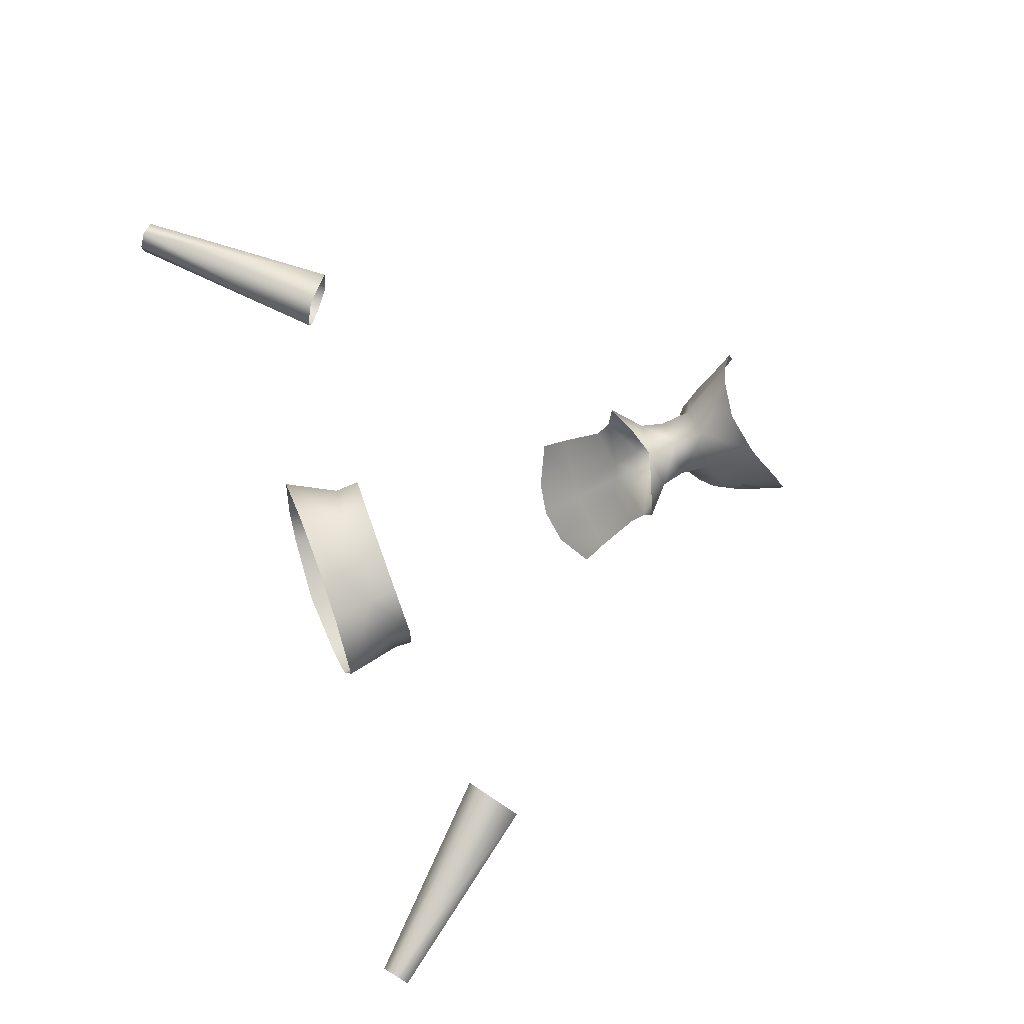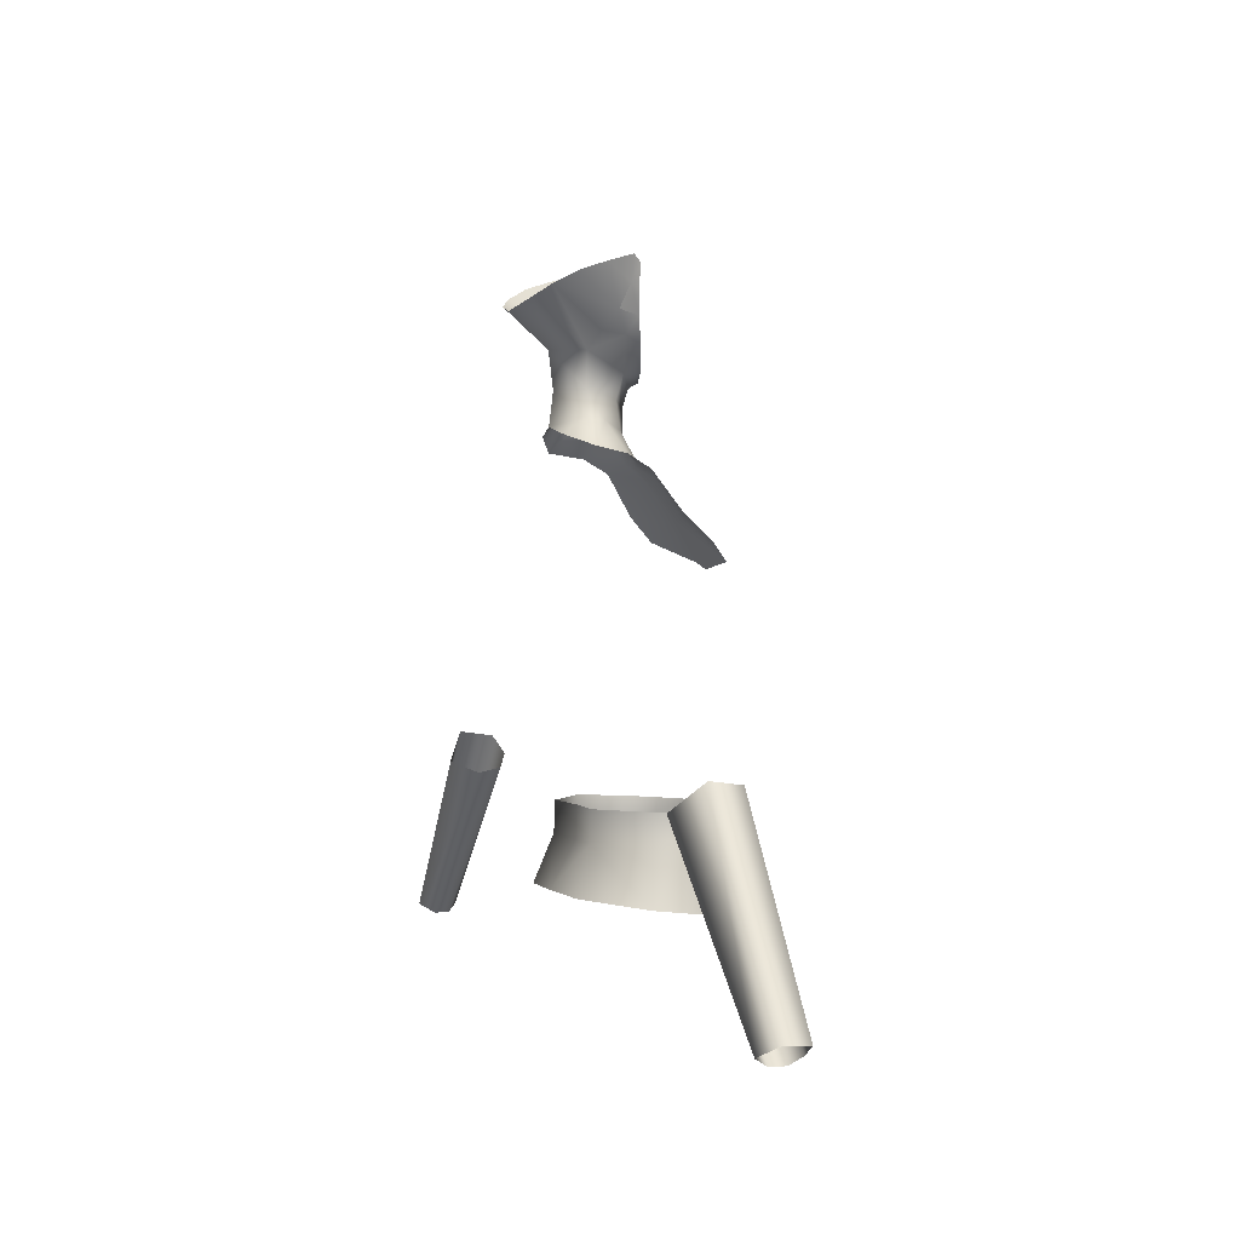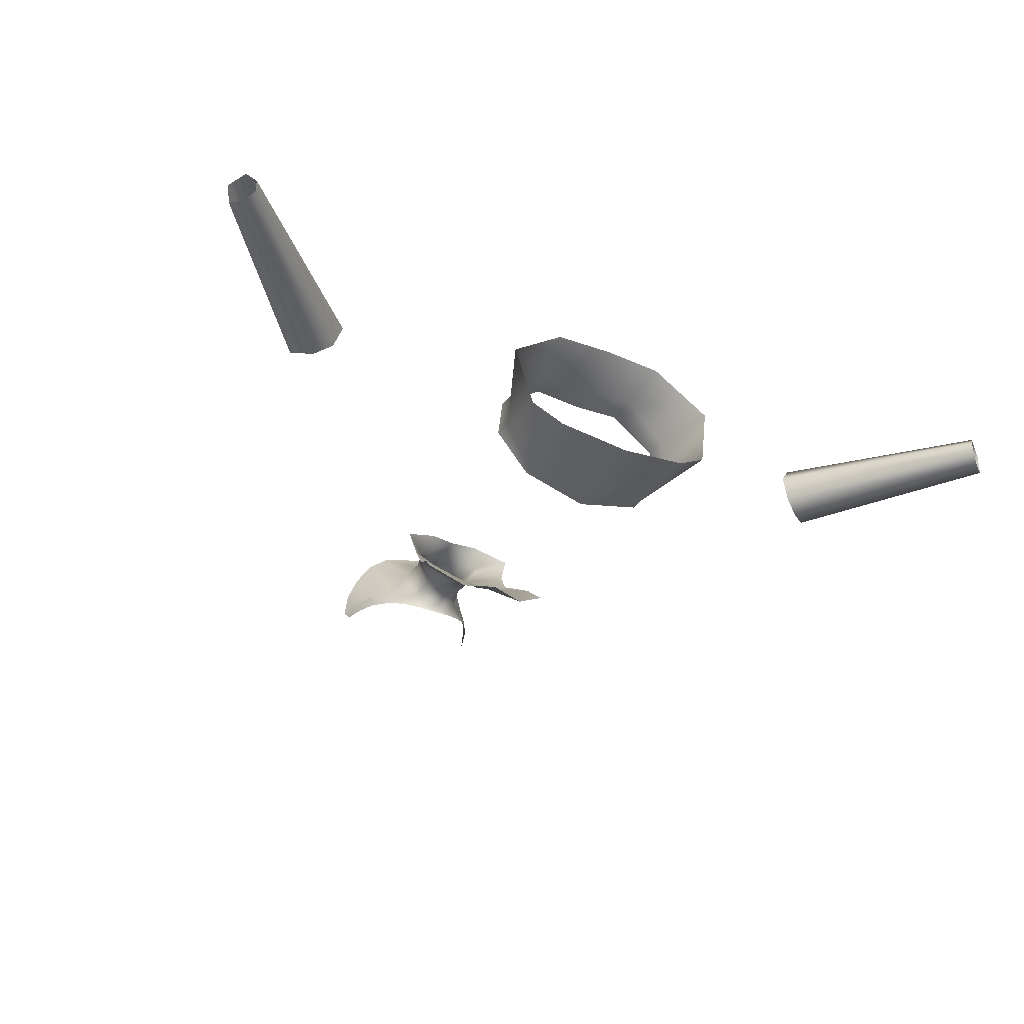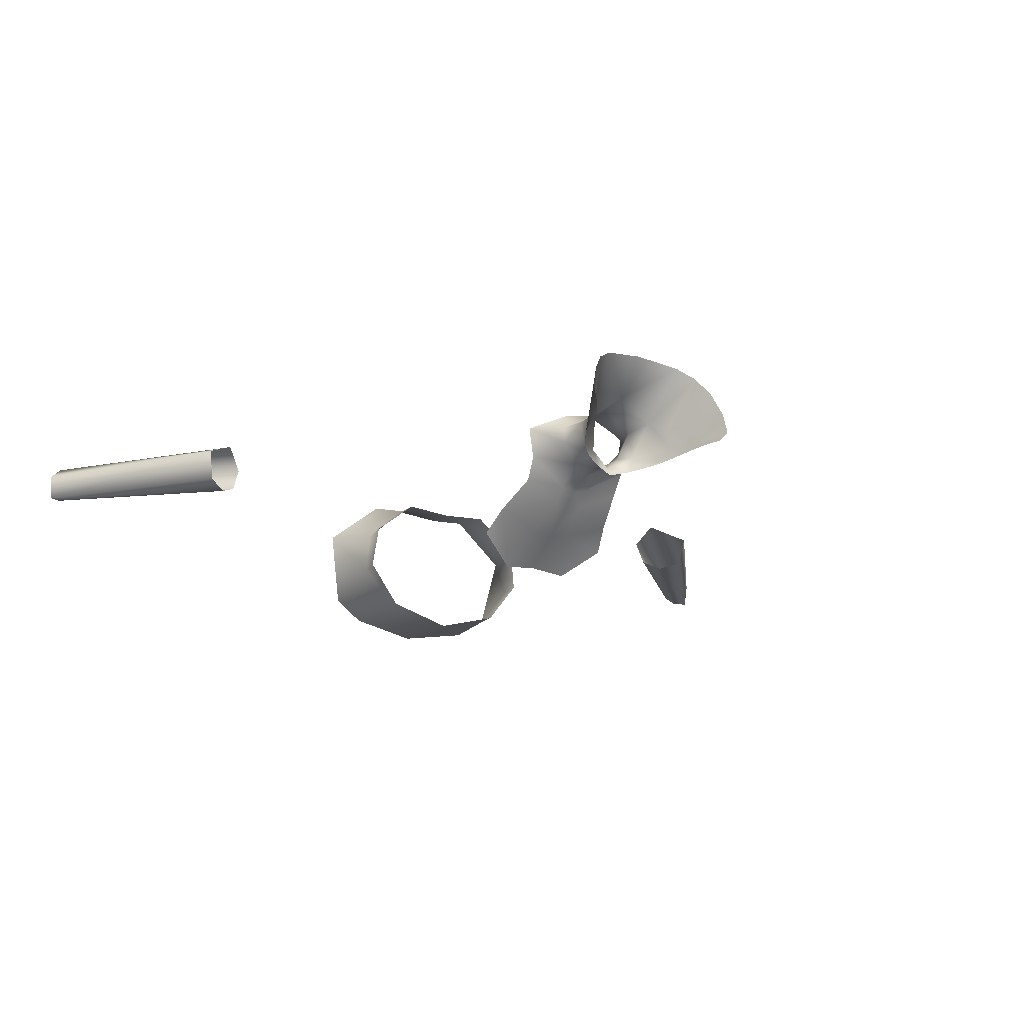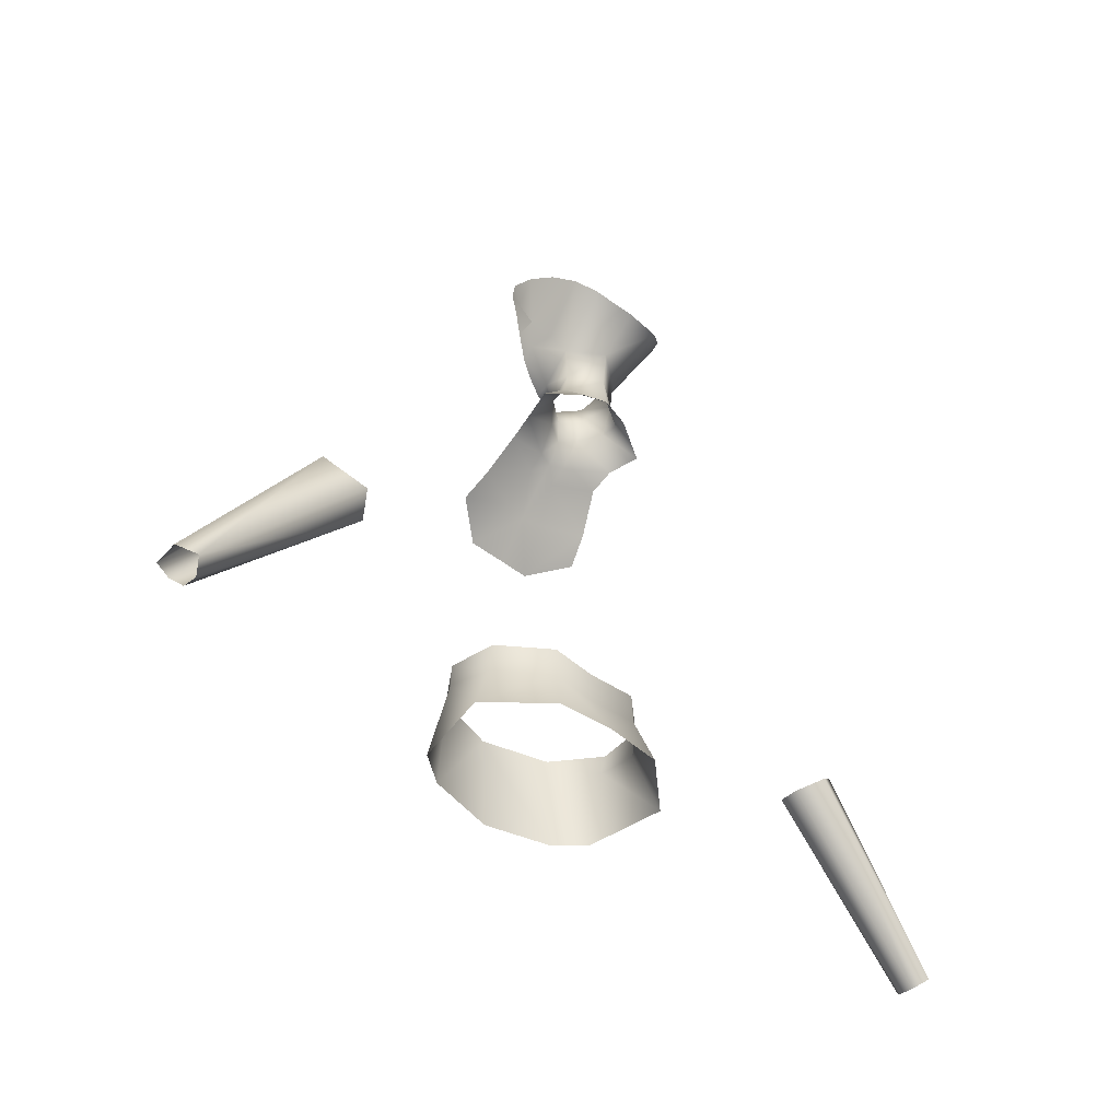
<metadata>
{"format":"obj","ext":"obj","renderer":"f3d","projection":"perspective","resolution":1024,"background":"white","views":[{"elev":78.4,"azim":-109.8,"up":"+Y"},{"elev":0.8,"azim":-109.5,"up":"+Z"},{"elev":-37.7,"azim":152.8,"up":"+Y"},{"elev":-18.2,"azim":-31.0,"up":"+Y"},{"elev":-39.9,"azim":134.5,"up":"+Z"}]}
</metadata>
<code>
g NPC_Female_Size02_Body_026_LOD3
v 0.02985 0.03977 1.402
v 0.02644 0.05261 1.424
v 0.03129 0.05354 1.404
v 0.01733 0.02697 1.418
v 0.02985 0.03977 1.402
v 0.01552 0.02307 1.395
v -0 0.01622 1.412
v -0 0.01558 1.389
v 0.01296 0.008779 1.372
v -0 0.005767 1.369
v 0.04904 0.0294 1.377
v 0.05579 0.05486 1.382
v 0.03129 0.05354 1.404
v 0.04785 0.01065 1.366
v 0.01284 -0.00442 1.361
v -0 -0.00939 1.353
v 0.05695 -0.01084 1.334
v -0 -0.02658 1.329
v 0.0183 -0.02441 1.331
v 0.06277 -0.02993 1.315
v 0.03035 -0.05433 1.3
v -0 -0.0495 1.295
v -0.02985 0.03977 1.402
v -0.03129 0.05354 1.404
v -0.02644 0.05261 1.424
v -0.02985 0.03977 1.402
v -0.01733 0.02697 1.418
v -0.01552 0.02307 1.395
v -0 0.01622 1.412
v -0 0.01558 1.389
v -0.01296 0.008779 1.372
v -0 0.005767 1.369
v -0.04904 0.0294 1.377
v -0.05579 0.05486 1.382
v -0.03129 0.05354 1.404
v -0.04785 0.01065 1.366
v -0.01284 -0.00442 1.361
v -0 -0.00939 1.353
v -0.05695 -0.01084 1.334
v -0 -0.02658 1.329
v -0.0183 -0.02441 1.331
v -0.03035 -0.05433 1.3
v -0.06277 -0.02993 1.315
v -0 -0.0495 1.295
v 0.2388 0.05606 1.129
v 0.3724 0.05692 0.9981
v 0.3804 0.06877 1.005
v 0.2527 0.07597 1.139
v 0.2816 0.05935 1.161
v 0.3922 0.05687 1.014
v 0.3896 0.03546 1.013
v 0.2771 0.03285 1.157
v 0.2598 0.0276 1.143
v 0.3796 0.03659 1.005
v 0.2453 0.03538 1.133
v 0.3725 0.04412 0.9981
v 0.2388 0.05606 1.129
v 0.3724 0.05692 0.9981
v 0.02341 0.06998 1.392
v 0.05579 0.05486 1.382
v 0.03129 0.05354 1.404
v -0 0.07268 1.398
v -0 0.06932 1.424
v 0.02644 0.05261 1.424
v 0.02644 0.05261 1.424
v -0 0.073 1.454
v 0.02906 0.05306 1.452
v 0.06041 -0.05285 1.043
v -0 -0.06367 1.039
v -4.999e-05 -0.06777 1.12
v 0.05555 -0.05153 1.115
v 0.05598 -0.05178 1.12
v 0.08711 -0.03567 1.048
v 0.08428 -0.0143 1.121
v 0.08298 -0.0166 1.105
v 0.09989 0.02892 1.056
v 0.07854 0.02086 1.101
v 0.04234 0.0552 1.098
v 0.07908 0.02429 1.123
v 0.0512 0.06853 1.06
v 0.04146 0.0546 1.123
v -0 0.0721 1.061
v -5.998e-09 0.05167 1.123
v -0 0.05267 1.097
v -0.05579 0.05486 1.382
v -0.02341 0.06998 1.392
v -0.03129 0.05354 1.404
v -0 0.07268 1.398
v -0 0.06932 1.424
v -0.02644 0.05261 1.424
v -0.02644 0.05261 1.424
v -0 0.073 1.454
v -0.02906 0.05306 1.452
v -0.3724 0.05692 0.9981
v -0.2388 0.05606 1.129
v -0.2527 0.07597 1.139
v -0.3804 0.06877 1.005
v -0.2816 0.05935 1.161
v -0.3922 0.05687 1.014
v -0.3896 0.03546 1.013
v -0.2771 0.03285 1.157
v -0.2598 0.0276 1.143
v -0.3796 0.03659 1.005
v -0.2453 0.03538 1.133
v -0.3725 0.04412 0.9981
v -0.2388 0.05606 1.129
v -0.3724 0.05692 0.9981
v -4.999e-05 -0.06777 1.12
v -0 -0.06367 1.039
v -0.06041 -0.05285 1.043
v -0.05555 -0.05153 1.115
v -0.05598 -0.05178 1.12
v -0.08711 -0.03567 1.048
v -0.08428 -0.01431 1.121
v -0.08298 -0.0166 1.105
v -0.09991 0.02891 1.056
v -0.07854 0.02086 1.101
v -0.04234 0.0552 1.098
v -0.07908 0.02429 1.123
v -0.0512 0.06853 1.06
v -0.04146 0.0546 1.123
v -0 0.0721 1.061
v -5.998e-09 0.05167 1.123
v -0 0.05267 1.097
v -0 0.01149 1.427
v -0 0.01622 1.412
v 0.02157 0.02259 1.437
v 0.02644 0.05261 1.424
v 0.02906 0.05306 1.452
v 0.01711 0.00832 1.437
v -0 0.003926 1.431
v 0.03139 0.01301 1.445
v 0.04314 0.0173 1.455
v 0.04573 0.02909 1.462
v 0.04099 0.04655 1.465
v 0.05427 0.03741 1.48
v 0.05447 0.02263 1.475
v 0.05427 0.03741 1.48
v -0 0.01149 1.427
v -0 0.01622 1.412
v -0.02157 0.02259 1.437
v -0.02644 0.05261 1.424
v -0.02906 0.05306 1.452
v -0.01711 0.008318 1.437
v -0 0.003926 1.431
v -0.03139 0.01301 1.445
v -0.04314 0.0173 1.455
v -0.04573 0.02909 1.462
v -0.04099 0.04655 1.465
v -0.05427 0.03741 1.48
v -0.05447 0.02263 1.475
v -0.05427 0.03741 1.48
v -0 0.073 1.454
v 0.03694 0.0965 1.488
v -0 0.1034 1.481
v 0.02906 0.05306 1.452
v 0.05191 0.08676 1.496
v 0.04099 0.04655 1.465
v 0.05427 0.03741 1.48
v 0.06256 0.07074 1.505
v 0.05427 0.03741 1.48
v 0.06967 0.05114 1.511
v 0.06437 0.03212 1.498
v 0.07012 0.03194 1.517
v 0.06645 0.02546 1.511
v 0.0613 0.02535 1.494
v 0.05447 0.02263 1.475
v 0.05427 0.03741 1.48
v -0.03694 0.0965 1.488
v -0 0.073 1.454
v -0 0.1034 1.481
v -0.02906 0.05306 1.452
v -0.05191 0.08676 1.496
v -0.04099 0.04655 1.465
v -0.05427 0.03741 1.48
v -0.06256 0.07074 1.505
v -0.06967 0.05114 1.511
v -0.05427 0.03741 1.48
v -0.06437 0.03212 1.498
v -0.07012 0.03194 1.517
v -0.06645 0.02546 1.511
v -0.0613 0.02535 1.494
v -0.05447 0.02263 1.475
v -0.05427 0.03741 1.48
g NPC_Female_Size02_Body_026_LOD3_0
f 3 2 1
f 5 2 4
f 6 5 4
f 6 4 7
f 8 6 7
f 9 6 8
f 10 9 8
f 5 6 11
f 6 9 11
f 5 11 12
f 13 5 12
f 11 9 14
f 15 9 10
f 9 15 14
f 16 15 10
f 14 15 17
f 15 16 18
f 15 19 17
f 19 15 18
f 17 19 20
f 19 21 20
f 19 18 21
f 18 22 21
f 25 24 23
f 27 25 26
f 28 27 26
f 29 27 28
f 30 29 28
f 28 31 30
f 31 32 30
f 26 33 28
f 33 31 28
f 34 33 26
f 35 34 26
f 33 36 31
f 31 37 32
f 36 37 31
f 37 38 32
f 36 39 37
f 38 37 40
f 39 41 37
f 37 41 40
f 41 39 42
f 40 41 42
f 39 43 42
f 44 40 42
f 47 46 45
f 48 47 45
f 47 48 49
f 50 47 49
f 50 49 51
f 49 52 51
f 51 52 53
f 54 51 53
f 53 55 54
f 55 56 54
f 55 57 56
f 57 58 56
f 61 60 59
f 61 59 62
f 61 62 63
f 64 61 63
f 63 66 65
f 66 67 65
f 70 69 68
f 71 70 68
f 71 72 70
f 73 71 68
f 74 72 71
f 71 73 75
f 75 74 71
f 73 76 75
f 74 75 77
f 75 76 77
f 78 77 76
f 79 74 77
f 77 78 79
f 80 78 76
f 78 81 79
f 80 82 78
f 81 78 83
f 82 84 78
f 78 84 83
f 87 86 85
f 86 87 88
f 89 88 87
f 90 89 87
f 92 89 91
f 93 92 91
f 96 95 94
f 97 96 94
f 96 97 98
f 97 99 98
f 99 100 98
f 100 101 98
f 101 100 102
f 100 103 102
f 102 103 104
f 103 105 104
f 106 104 105
f 107 106 105
f 110 109 108
f 111 110 108
f 111 108 112
f 111 113 110
f 112 114 111
f 113 111 115
f 114 115 111
f 113 115 116
f 115 114 117
f 116 115 117
f 116 117 118
f 114 119 117
f 118 117 119
f 120 116 118
f 121 118 119
f 122 120 118
f 118 121 123
f 124 122 118
f 124 118 123
f 126 4 125
f 4 127 125
f 4 128 127
f 128 129 127
f 127 130 125
f 130 131 125
f 127 132 130
f 133 132 127
f 134 127 129
f 133 127 134
f 135 134 129
f 135 136 134
f 137 133 134
f 137 134 138
f 27 140 139
f 141 27 139
f 142 27 141
f 143 142 141
f 144 141 139
f 145 144 139
f 146 141 144
f 146 147 141
f 143 141 148
f 141 147 148
f 149 143 148
f 150 149 148
f 147 151 148
f 148 151 152
f 155 154 153
f 154 156 153
f 156 154 157
f 158 156 157
f 158 157 159
f 157 160 159
f 160 162 161
f 161 162 163
f 162 164 163
f 163 164 165
f 166 163 165
f 163 166 167
f 168 163 167
f 171 170 169
f 170 172 169
f 173 169 172
f 174 173 172
f 173 174 175
f 176 173 175
f 176 178 177
f 178 179 177
f 179 180 177
f 180 179 181
f 179 182 181
f 183 182 179
f 184 183 179

</code>
